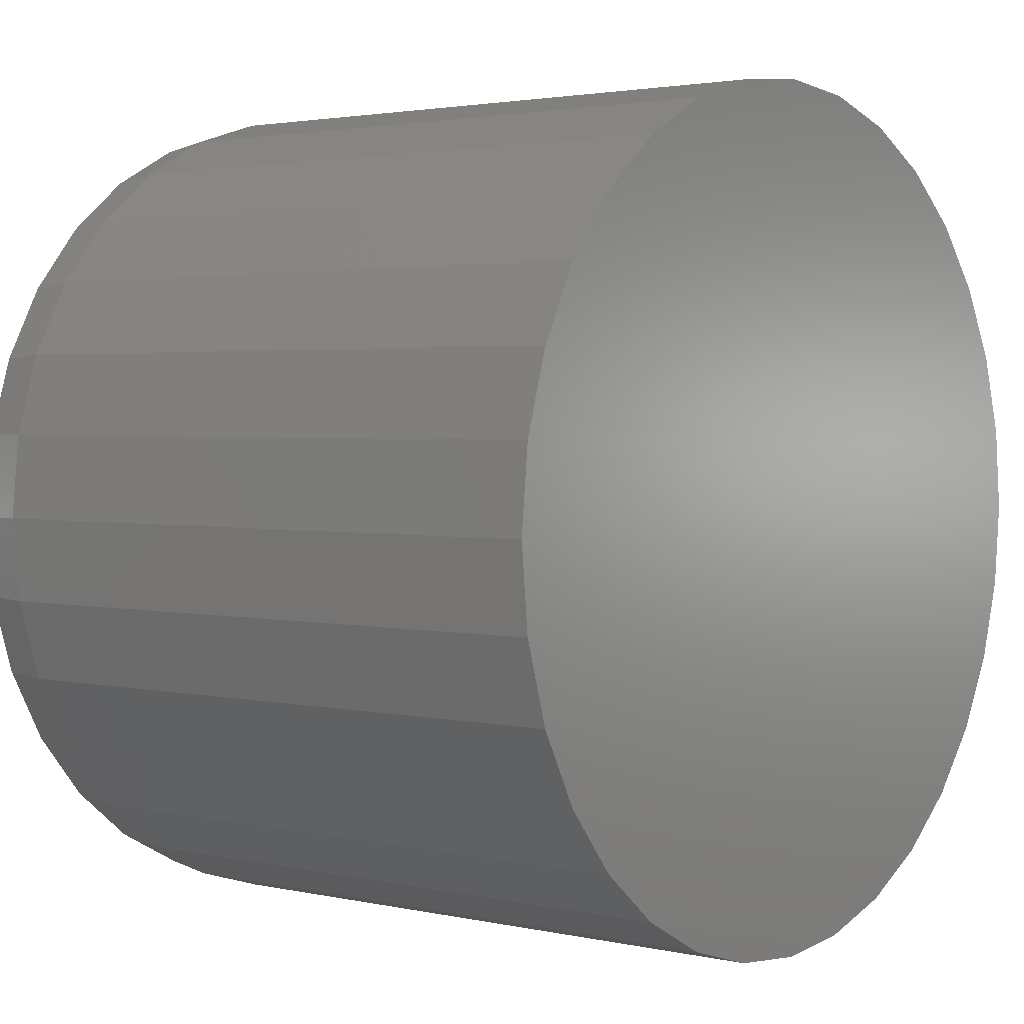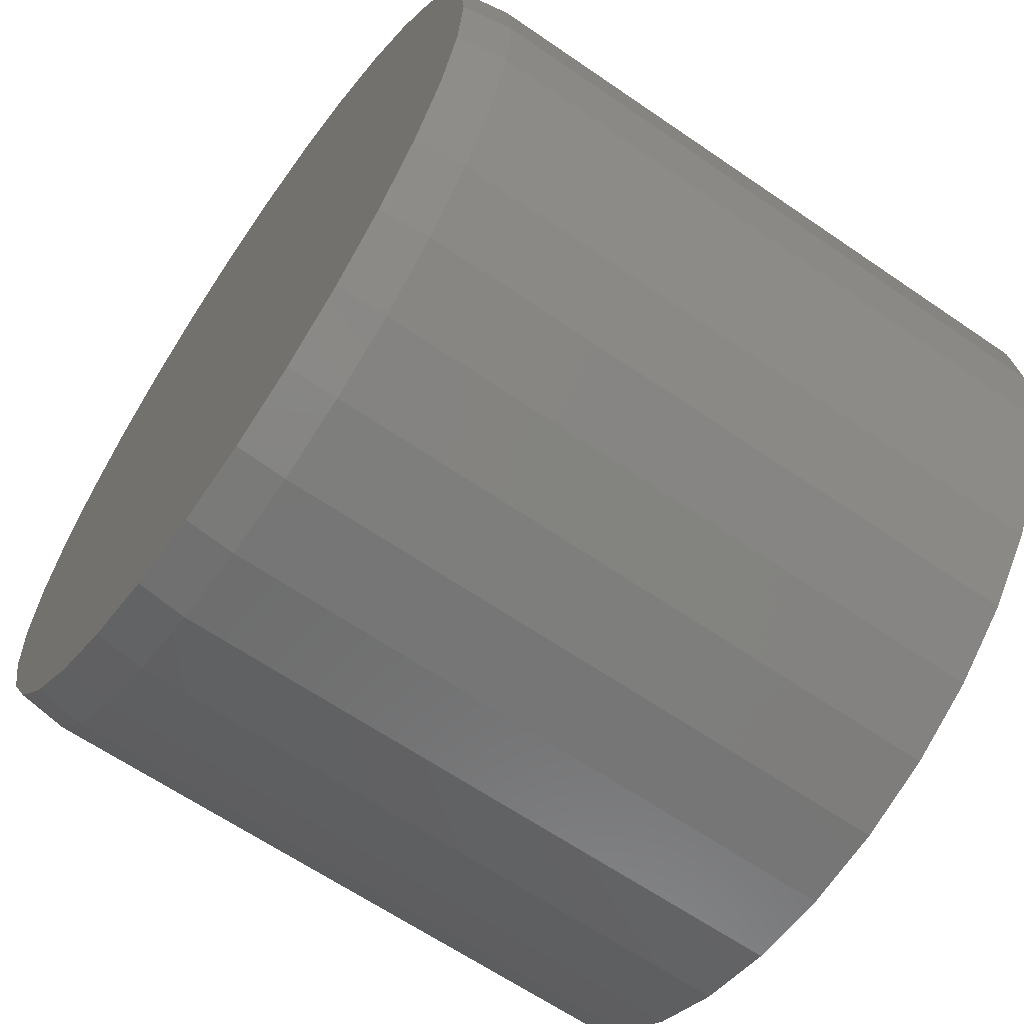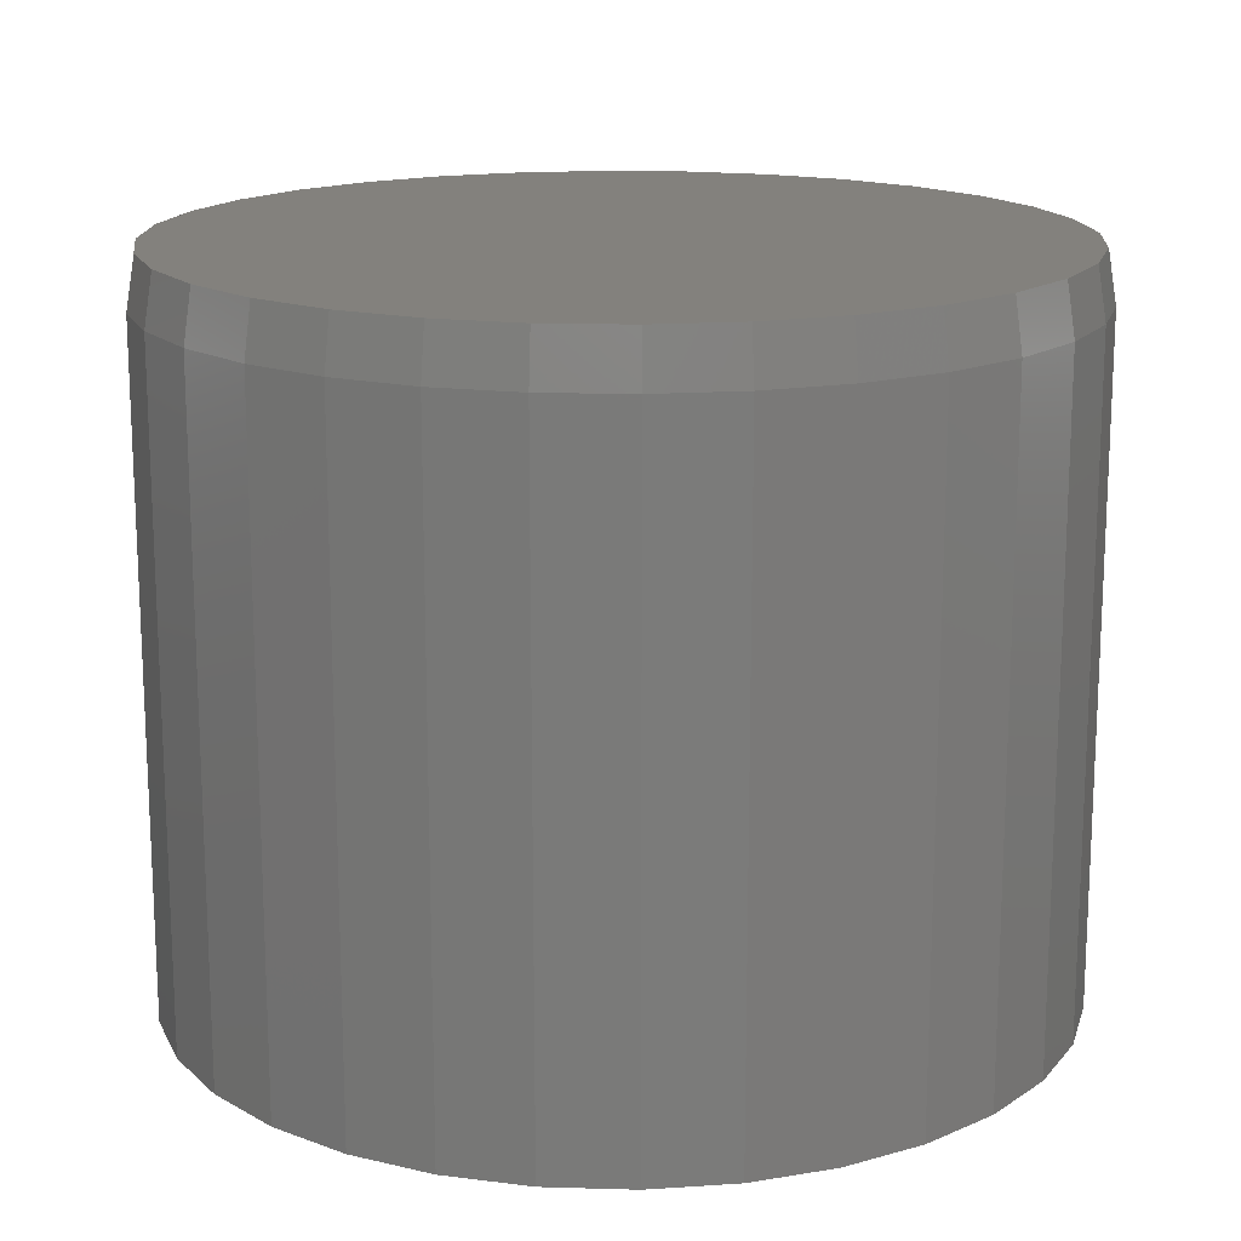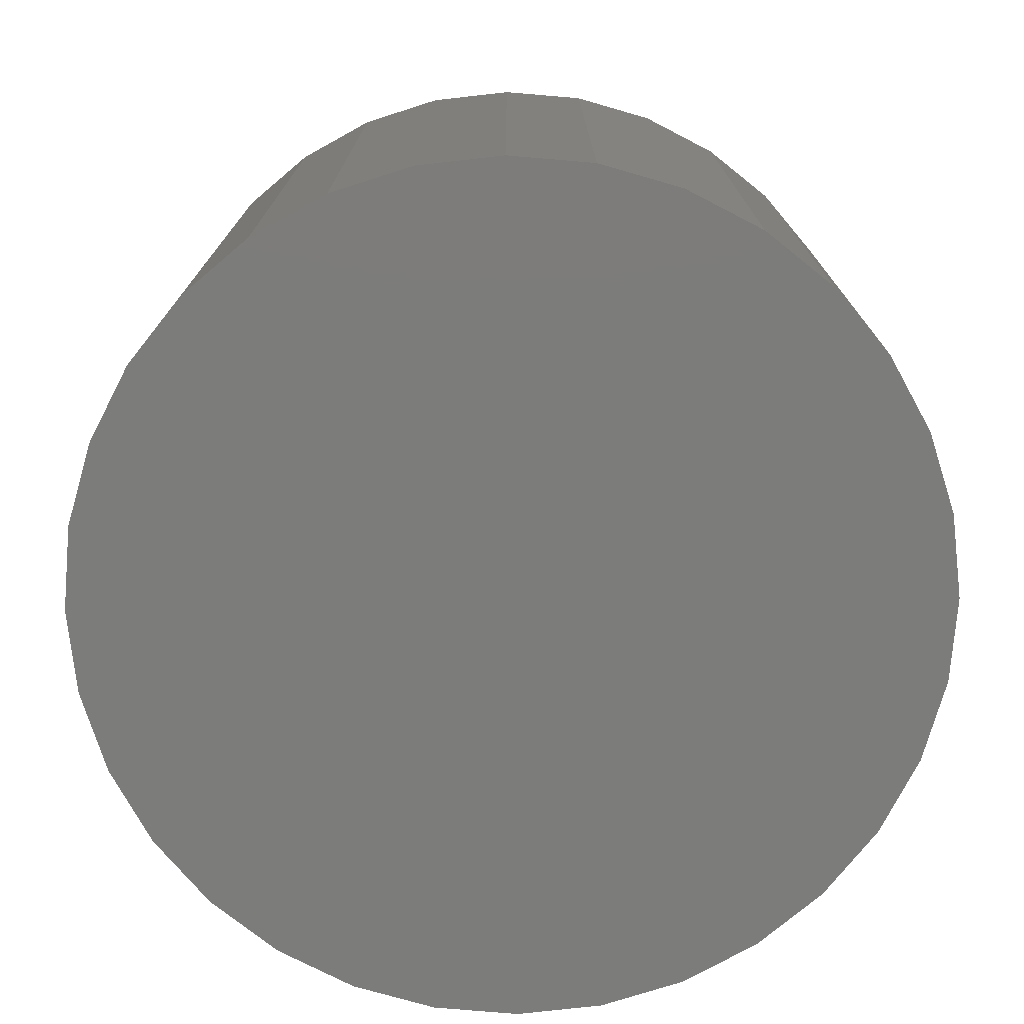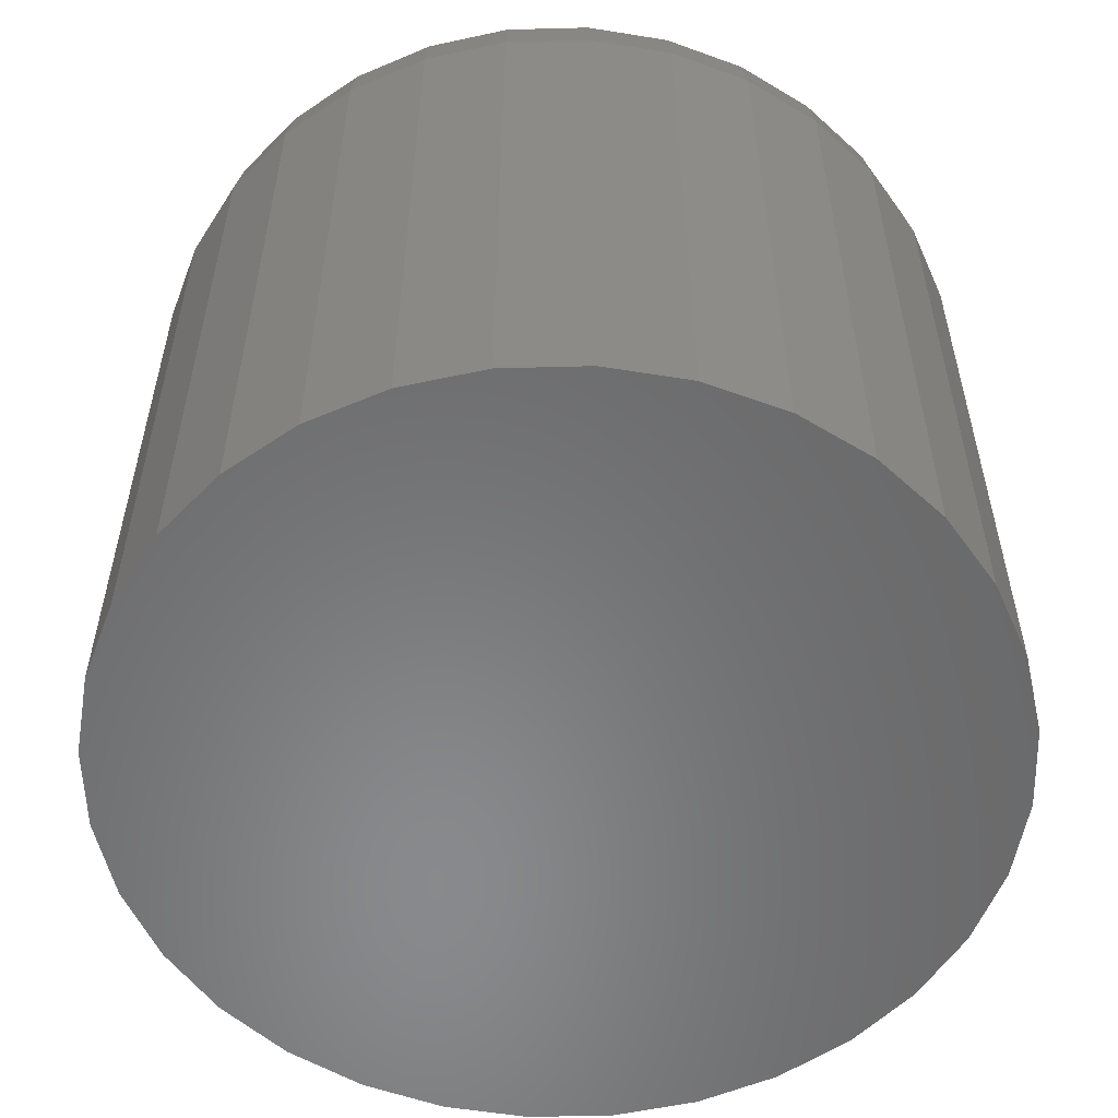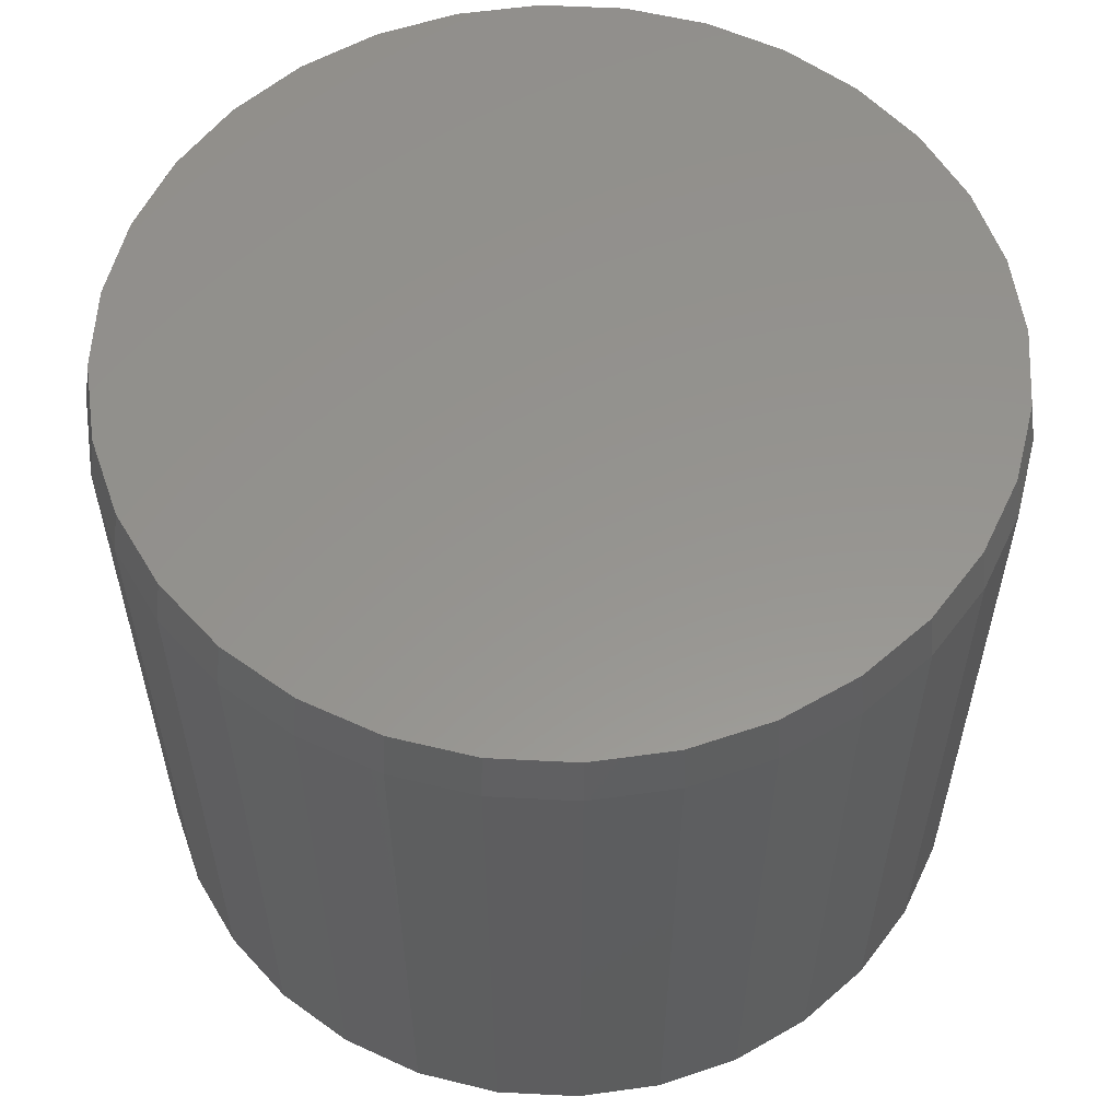
<metadata>
{"format":"stl","ext":"stl","renderer":"f3d","projection":"perspective","resolution":1024,"background":"white","views":[{"elev":2.4,"azim":-51.7,"up":"+Z"},{"elev":-63.8,"azim":-124.8,"up":"+Z"},{"elev":16.2,"azim":166.6,"up":"+Y"},{"elev":-75.3,"azim":-156.7,"up":"+Y"},{"elev":-55.6,"azim":-15.3,"up":"+Y"},{"elev":57.2,"azim":87.4,"up":"+Y"}]}
</metadata>
<code>
# stl→obj: 96 verts, 188 faces
v 0.01077 1.154e-16 0.3863
v 0.08695 1.235e-16 0.3788
v -0.0654 1.066e-16 0.3788
v 0.01077 7.21e-17 -0.3947
v -0.0654 6.406e-17 -0.3872
v 0.08695 8.097e-17 -0.3872
v -0.1386 5.716e-17 -0.3649
v 0.1602 9.034e-17 -0.3649
v -0.2062 5.167e-17 -0.3289
v 0.2277 9.983e-17 -0.3289
v -0.2653 4.779e-17 -0.2803
v 0.2869 1.091e-16 -0.2803
v -0.3139 4.568e-17 -0.2211
v 0.3354 1.178e-16 -0.2211
v -0.35 4.543e-17 -0.1536
v 0.3715 1.255e-16 -0.1536
v -0.3722 4.703e-17 -0.08037
v 0.3937 1.321e-16 -0.08037
v -0.3797 5.042e-17 -0.004194
v 0.4012 1.371e-16 -0.004194
v -0.3722 5.548e-17 0.07198
v 0.3937 1.405e-16 0.07198
v -0.35 6.202e-17 0.1452
v 0.3715 1.421e-16 0.1452
v -0.3139 6.977e-17 0.2127
v 0.3354 1.419e-16 0.2127
v -0.2653 7.844e-17 0.2719
v 0.2869 1.398e-16 0.2719
v -0.2062 8.771e-17 0.3205
v 0.2277 1.359e-16 0.3205
v -0.1386 9.721e-17 0.3565
v 0.1602 1.304e-16 0.3565
v 0.409 -0.04688 -0.004194
v 0.409 -0.6484 -0.004194
v 0.4014 -0.04688 -0.08189
v 0.4014 -0.6484 -0.08189
v 0.3787 -0.04688 -0.1566
v 0.3787 -0.6484 -0.1566
v 0.3419 -0.04688 -0.2255
v 0.3419 -0.6484 -0.2255
v 0.2924 -0.04688 -0.2858
v 0.2924 -0.6484 -0.2858
v 0.232 -0.04688 -0.3353
v 0.232 -0.6484 -0.3353
v 0.1632 -0.04688 -0.3722
v 0.1632 -0.6484 -0.3722
v 0.08847 -0.04688 -0.3948
v 0.08847 -0.6484 -0.3948
v 0.01077 -0.04688 -0.4025
v 0.01077 -0.6484 -0.4025
v -0.06693 -0.04688 -0.3948
v -0.06693 -0.6484 -0.3948
v -0.1416 -0.04688 -0.3722
v -0.1416 -0.6484 -0.3722
v -0.2105 -0.04688 -0.3353
v -0.2105 -0.6484 -0.3353
v -0.2708 -0.04688 -0.2858
v -0.2708 -0.6484 -0.2858
v -0.3204 -0.04688 -0.2255
v -0.3204 -0.6484 -0.2255
v -0.3572 -0.04688 -0.1566
v -0.3572 -0.6484 -0.1566
v -0.3798 -0.04688 -0.08189
v -0.3798 -0.6484 -0.08189
v -0.3875 -0.04688 -0.004194
v -0.3875 -0.6484 -0.004194
v -0.3798 -0.04688 0.07351
v -0.3798 -0.6484 0.07351
v -0.3572 -0.04688 0.1482
v -0.3572 -0.6484 0.1482
v -0.3204 -0.04688 0.2171
v -0.3204 -0.6484 0.2171
v -0.2708 -0.04688 0.2774
v -0.2708 -0.6484 0.2774
v -0.2105 -0.04688 0.327
v -0.2105 -0.6484 0.327
v -0.1416 -0.04688 0.3638
v -0.1416 -0.6484 0.3638
v -0.06693 -0.04688 0.3864
v -0.06693 -0.6484 0.3864
v 0.01077 -0.04688 0.3941
v 0.01077 -0.6484 0.3941
v 0.08847 -0.04688 0.3864
v 0.08847 -0.6484 0.3864
v 0.1632 -0.04688 0.3638
v 0.1632 -0.6484 0.3638
v 0.232 -0.04688 0.327
v 0.232 -0.6484 0.327
v 0.2924 -0.04688 0.2774
v 0.2924 -0.6484 0.2774
v 0.3419 -0.04688 0.2171
v 0.3419 -0.6484 0.2171
v 0.3787 -0.04688 0.1482
v 0.3787 -0.6484 0.1482
v 0.4014 -0.04688 0.07351
v 0.4014 -0.6484 0.07351
f 1 2 3
f 4 5 6
f 6 5 7
f 6 7 8
f 8 7 9
f 8 9 10
f 10 9 11
f 10 11 12
f 12 11 13
f 12 13 14
f 14 13 15
f 14 15 16
f 16 15 17
f 16 17 18
f 18 17 19
f 18 19 20
f 20 19 21
f 20 21 22
f 22 21 23
f 22 23 24
f 24 23 25
f 24 25 26
f 26 25 27
f 26 27 28
f 28 27 29
f 28 29 30
f 30 29 31
f 30 31 32
f 32 31 3
f 32 3 2
f 33 34 35
f 35 34 36
f 35 36 37
f 37 36 38
f 37 38 39
f 39 38 40
f 39 40 41
f 41 40 42
f 41 42 43
f 43 42 44
f 43 44 45
f 45 44 46
f 45 46 47
f 47 46 48
f 47 48 49
f 49 48 50
f 49 50 51
f 51 50 52
f 51 52 53
f 53 52 54
f 53 54 55
f 55 54 56
f 55 56 57
f 57 56 58
f 57 58 59
f 59 58 60
f 59 60 61
f 61 60 62
f 61 62 63
f 63 62 64
f 63 64 65
f 65 64 66
f 65 66 67
f 67 66 68
f 67 68 69
f 69 68 70
f 69 70 71
f 71 70 72
f 71 72 73
f 73 72 74
f 73 74 75
f 75 74 76
f 75 76 77
f 77 76 78
f 77 78 79
f 79 78 80
f 79 80 81
f 81 80 82
f 81 82 83
f 83 82 84
f 83 84 85
f 85 84 86
f 85 86 87
f 87 86 88
f 87 88 89
f 89 88 90
f 89 90 91
f 91 90 92
f 91 92 93
f 93 92 94
f 93 94 95
f 95 94 96
f 95 96 33
f 33 96 34
f 33 20 95
f 95 20 22
f 95 22 93
f 93 22 24
f 93 24 91
f 91 24 26
f 91 26 89
f 89 26 28
f 89 28 87
f 87 28 30
f 87 30 85
f 85 30 32
f 85 32 83
f 83 32 2
f 83 2 81
f 81 2 1
f 81 1 79
f 79 1 3
f 79 3 77
f 77 3 31
f 77 31 75
f 75 31 29
f 75 29 73
f 73 29 27
f 73 27 71
f 71 27 25
f 71 25 69
f 69 25 23
f 69 23 67
f 67 23 21
f 67 21 65
f 65 21 19
f 65 19 63
f 63 19 17
f 63 17 61
f 61 17 15
f 61 15 59
f 59 15 13
f 59 13 57
f 57 13 11
f 57 11 55
f 55 11 9
f 55 9 53
f 53 9 7
f 53 7 51
f 51 7 5
f 51 5 49
f 49 5 4
f 49 4 47
f 47 4 6
f 47 6 45
f 45 6 8
f 45 8 43
f 43 8 10
f 43 10 41
f 41 10 12
f 41 12 39
f 39 12 14
f 39 14 37
f 37 14 16
f 37 16 35
f 35 16 18
f 35 18 33
f 33 18 20
f 80 84 82
f 84 80 86
f 86 80 78
f 86 78 88
f 88 78 76
f 88 76 90
f 90 76 74
f 90 74 92
f 92 74 72
f 92 72 94
f 94 72 70
f 94 70 96
f 96 70 68
f 96 68 34
f 34 68 66
f 34 66 36
f 36 66 64
f 36 64 38
f 38 64 62
f 38 62 40
f 40 62 60
f 40 60 42
f 42 60 58
f 42 58 44
f 44 58 56
f 44 56 46
f 46 56 54
f 46 54 48
f 48 54 52
f 48 52 50

</code>
